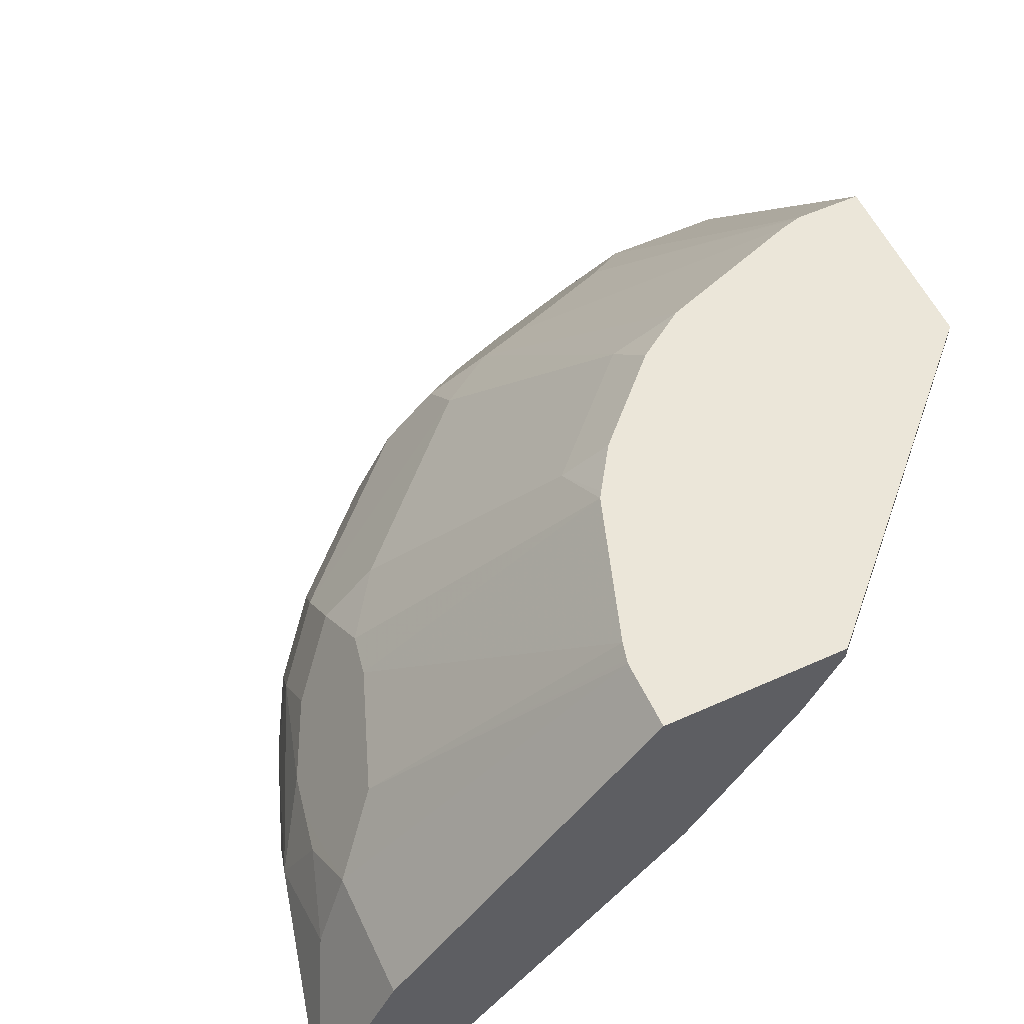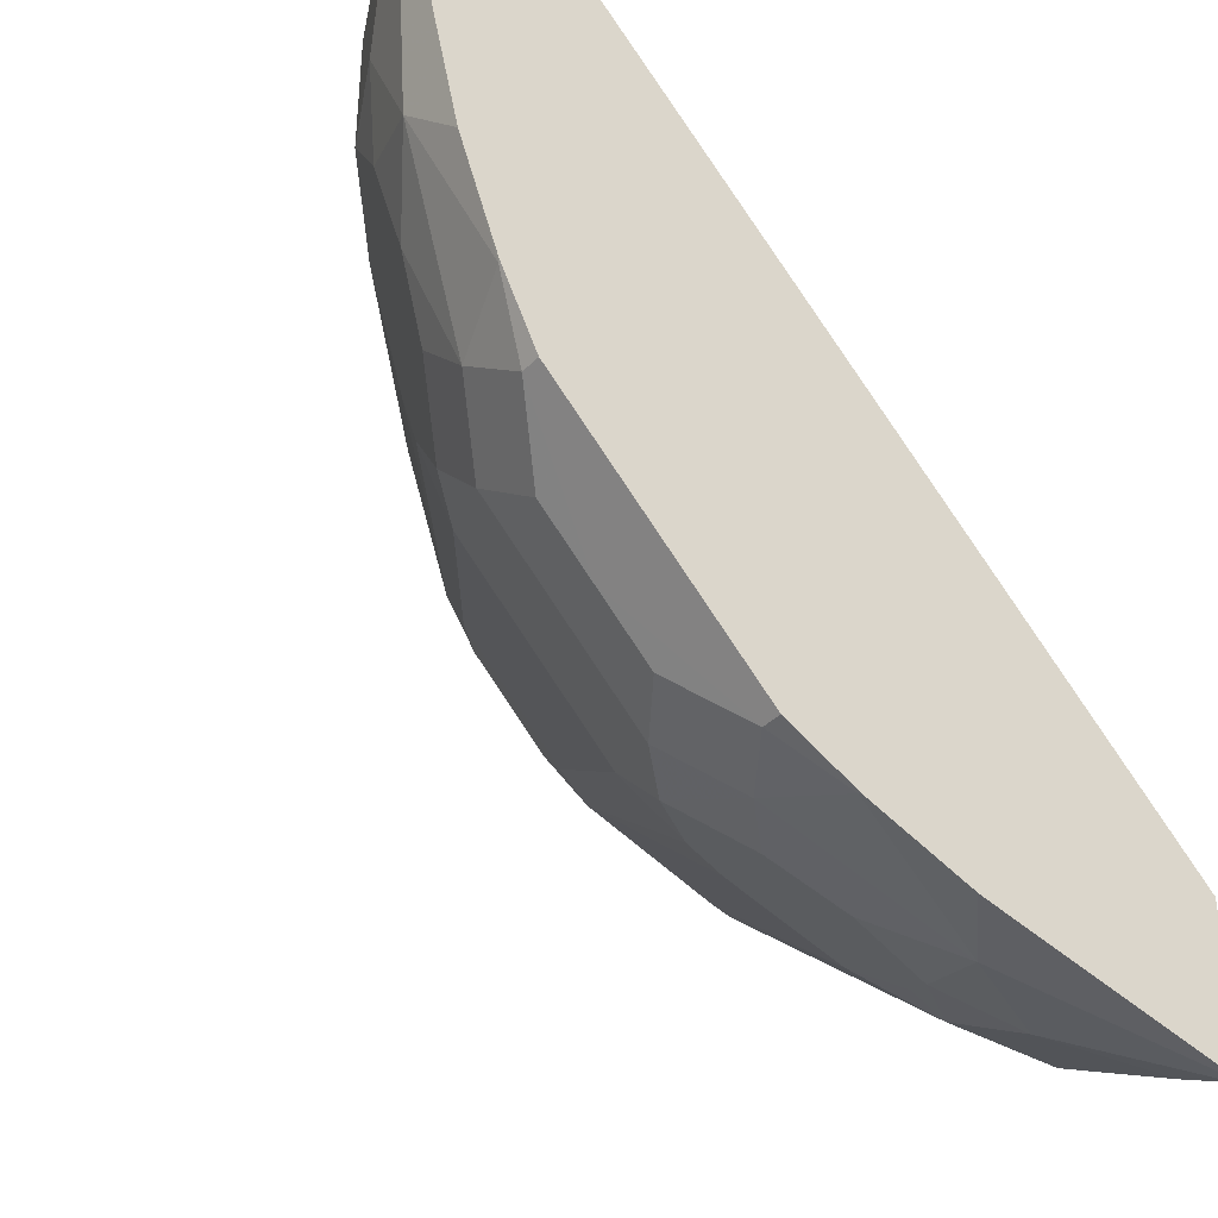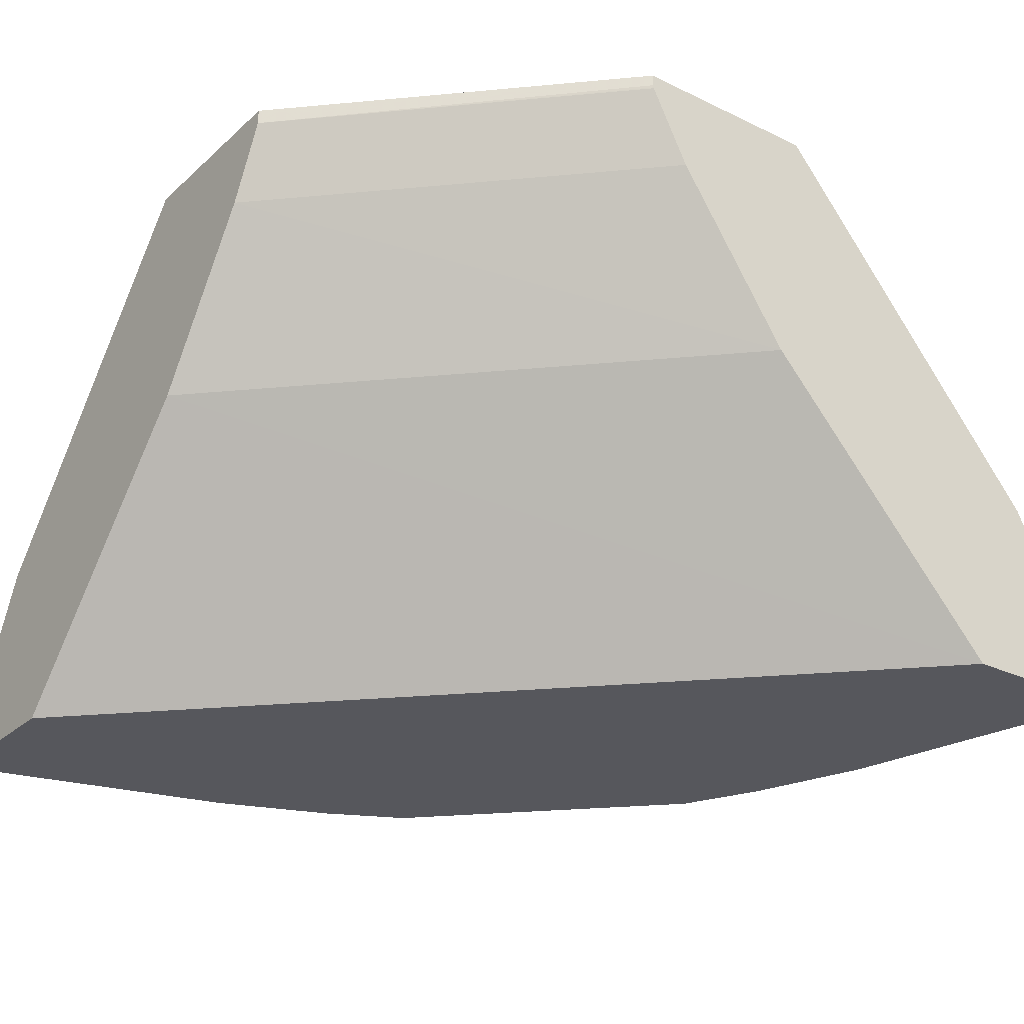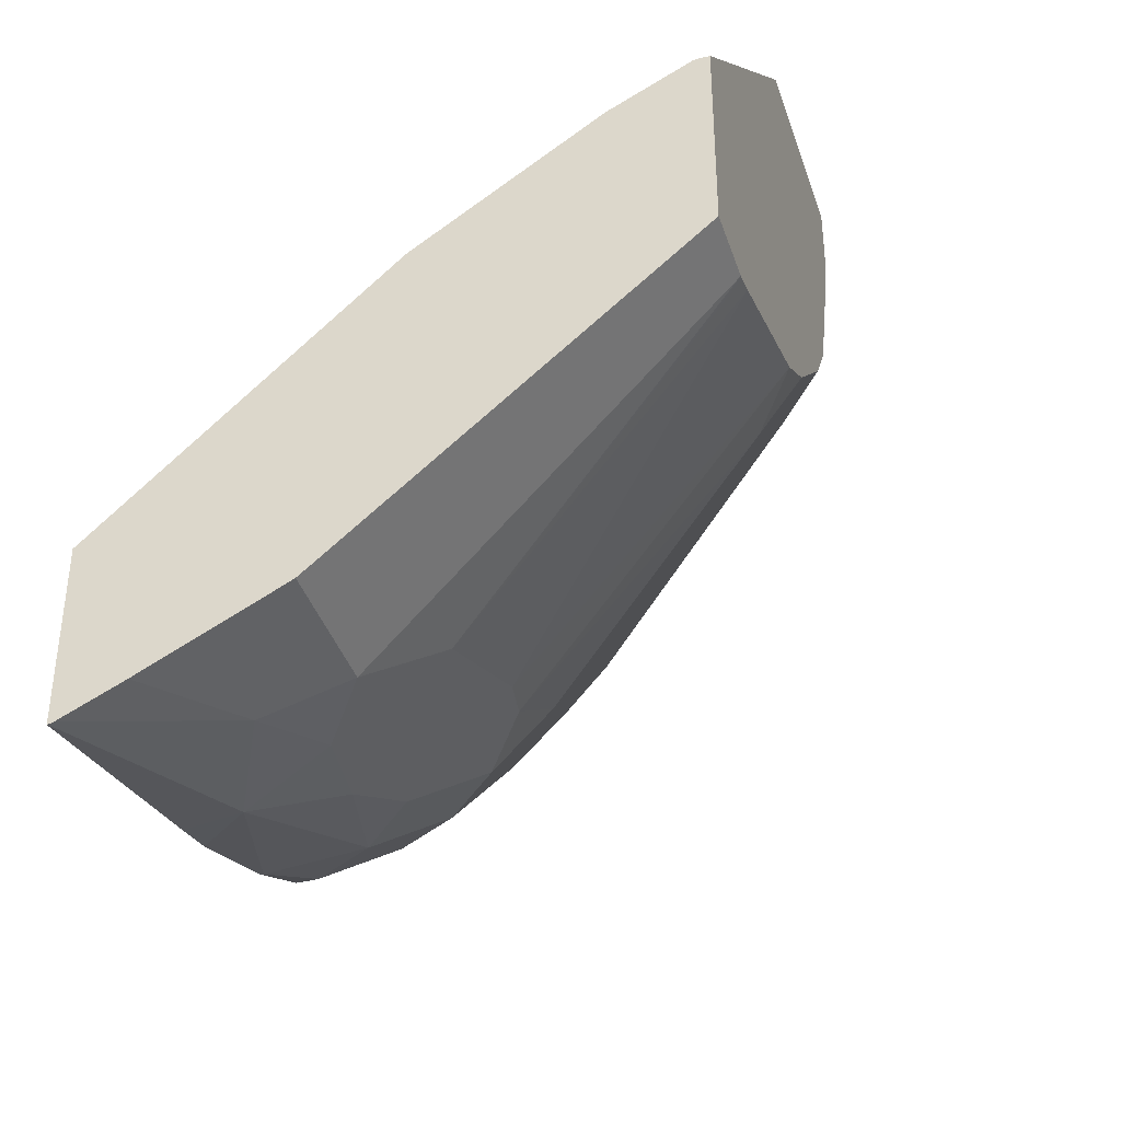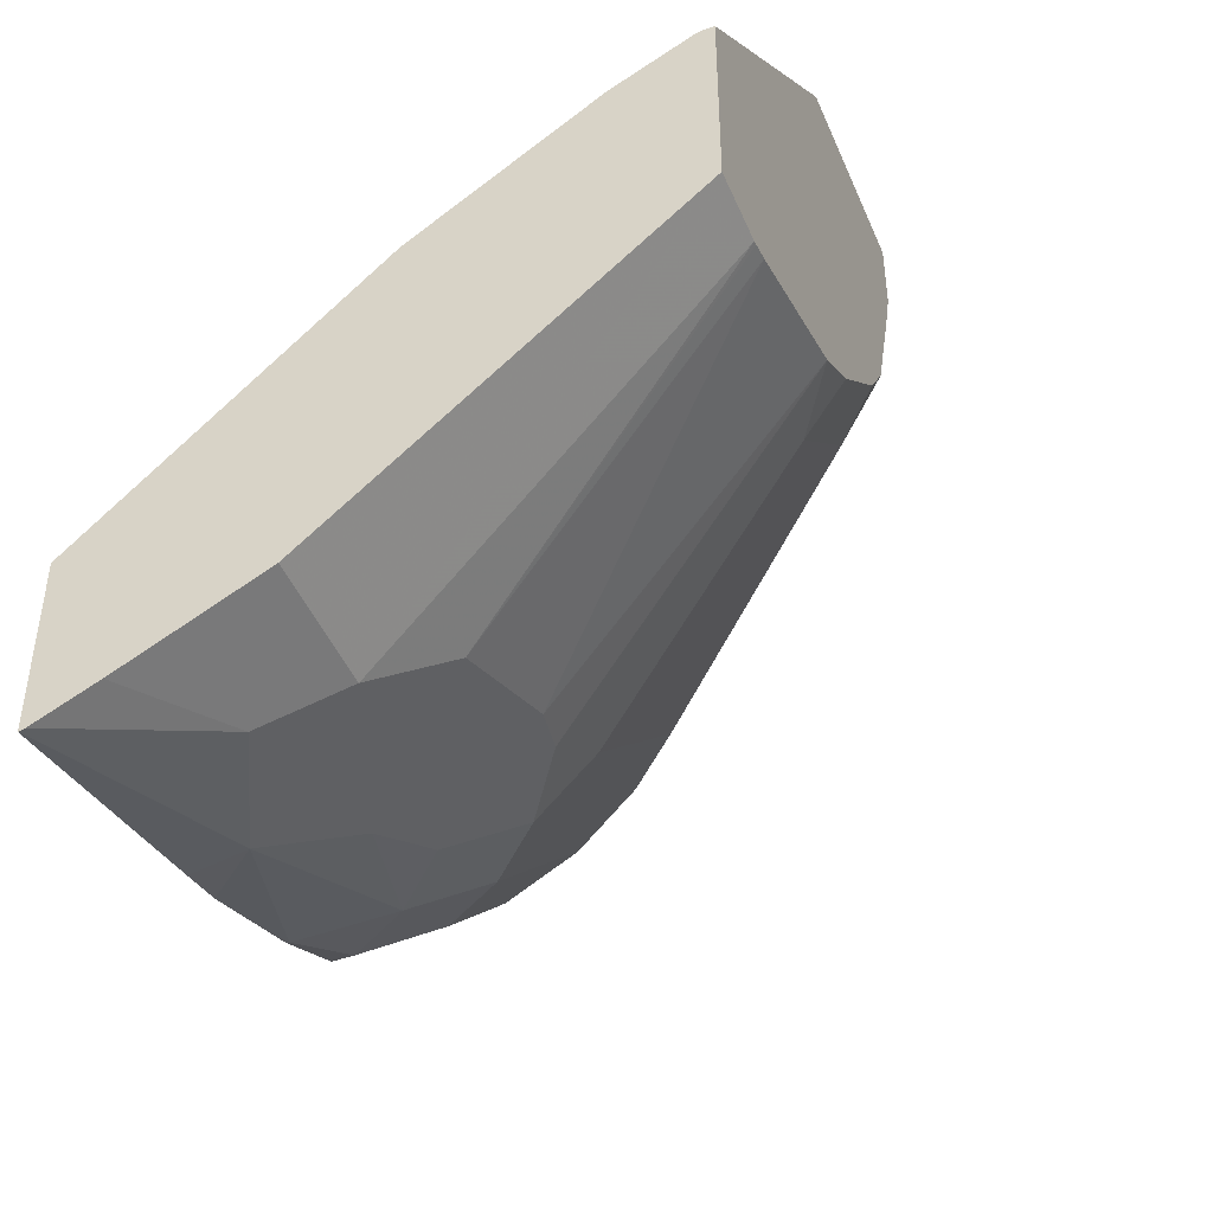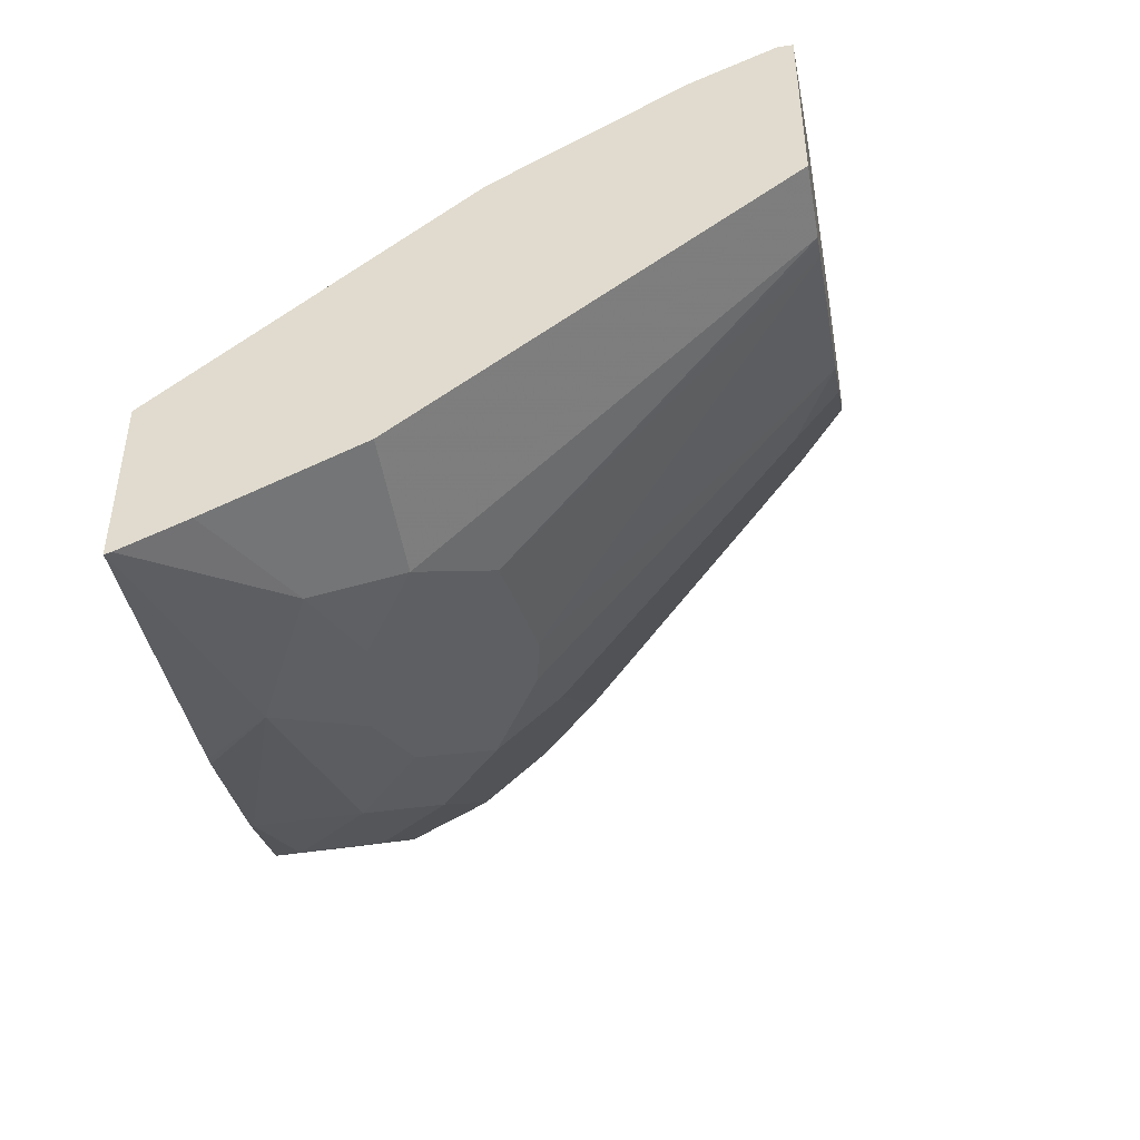
<metadata>
{"format":"obj","ext":"obj","renderer":"f3d","projection":"perspective","resolution":1024,"background":"white","views":[{"elev":56.8,"azim":154.9,"up":"+Z"},{"elev":-37.0,"azim":142.0,"up":"+Y"},{"elev":-27.5,"azim":-126.6,"up":"+Z"},{"elev":-39.5,"azim":-72.4,"up":"+Y"},{"elev":-45.8,"azim":-67.8,"up":"+Y"},{"elev":-49.8,"azim":-80.3,"up":"+Y"}]}
</metadata>
<code>
v 0.3054 -7.884e-05 0.1629
v 0.3054 -7.884e-05 0.162
v 0.2952 -7.884e-05 0.1833
v 0.285 -0.04074 0.2036
v 0.285 -0.08146 0.1833
v 0.2842 -0.08578 0.162
v 0.2443 -7.884e-05 0.162
v 0.2715 -7.884e-05 0.2308
v 0.2715 -0.04751 0.2308
v 0.2748 -0.07128 0.2138
v 0.2804 -0.101 0.162
v 0.2715 -0.08826 0.2104
v 0.2681 -0.1052 0.207
v 0.2545 -0.1527 0.1934
v 0.2647 -0.1425 0.1629
v 0.1561 -7.884e-05 0.2579
v 0.001258 -0.2441 0.162
v 0.1703 -7.884e-05 0.3516
v 0.1703 -0.02582 0.3516
v 0.2511 -0.06788 0.2511
v 0.2341 -0.112 0.2545
v 0.2511 -0.1086 0.2308
v 0.2651 -0.1417 0.162
v 0.2477 -0.1256 0.2274
v 0.2545 -0.1323 0.2138
v 0.2341 -0.1731 0.2138
v 0.2511 -0.1697 0.1697
v 0.2638 -0.1443 0.162
v 0.2647 -0.1425 0.162
v 0.1154 -7.884e-05 0.319
v 0.001258 -0.1561 0.2579
v 0.001258 -0.3048 0.162
v 0.1018 -7.884e-05 0.3516
v 0.1699 -0.02743 0.3516
v 0.1683 -0.03379 0.3516
v 0.2307 -0.129 0.2511
v 0.1496 -0.0885 0.3516
v 0.2341 -0.1527 0.2341
v 0.2307 -0.19 0.19
v 0.2138 -0.1527 0.2545
v 0.1934 -0.1731 0.2545
v 0.1527 -0.2138 0.2545
v 0.1934 -0.2138 0.2138
v 0.2104 -0.2104 0.19
v 0.2511 -0.1697 0.162
v 0.1019 -7.884e-05 0.346
v 0.001258 -0.1154 0.319
v 0.08578 -0.2842 0.162
v 0.001258 -0.3048 0.1623
v 0.001258 -0.1016 0.3516
v 0.1018 -7.884e-05 0.3461
v 0.1527 -0.112 0.3359
v 0.148 -0.09091 0.3516
v 0.129 -0.2307 0.2511
v 0.1527 -0.2341 0.2341
v 0.112 -0.1527 0.3359
v 0.173 -0.2341 0.2138
v 0.19 -0.2307 0.19
v 0.1697 -0.2511 0.1697
v 0.1697 -0.2511 0.162
v 0.001258 -0.1114 0.327
v 0.001258 -0.1018 0.3461
v 0.09793 -0.2811 0.162
v 0.08147 -0.285 0.1833
v 0.001258 -0.3042 0.1641
v 0.04074 -0.285 0.2036
v 0.001258 -0.1703 0.3516
v 0.001258 -0.1016 0.3473
v 0.001258 -0.1017 0.3465
v 0.1371 -0.1073 0.3516
v 0.1073 -0.1371 0.3516
v 0.112 -0.2341 0.2545
v 0.08852 -0.1496 0.3516
v 0.1086 -0.2511 0.2308
v 0.1323 -0.2545 0.2138
v 0.1527 -0.2545 0.1934
v 0.0909 -0.148 0.3516
v 0.1425 -0.2647 0.1629
v 0.1425 -0.2647 0.162
v 0.101 -0.2804 0.162
v 0.07128 -0.2748 0.2138
v 0.1052 -0.2681 0.207
v 0.001258 -0.2946 0.1845
v 0.04752 -0.2714 0.2308
v 0.001258 -0.2743 0.2252
v 0.001258 -0.285 0.2036
v 0.006795 -0.2918 0.19
v 0.001258 -0.2714 0.2308
v 0.02582 -0.1703 0.3516
v 0.06789 -0.2511 0.2511
v 0.0338 -0.1683 0.3516
v 0.0645 -0.2681 0.2274
v 0.1417 -0.2651 0.162
v 0.02743 -0.1699 0.3516
f 42 56 54
f 43 55 57
f 43 57 58
f 42 54 55
f 42 55 43
f 43 58 44
f 41 52 42
f 42 52 56
f 44 58 59
f 49 66 65
f 46 61 62
f 46 62 51
f 48 63 64
f 48 64 49
f 49 64 66
f 51 62 69
f 51 69 68
f 52 53 70
f 40 52 41
f 46 47 61
f 37 53 52
f 26 42 43
f 36 52 40
f 24 38 25
f 25 38 26
f 26 39 27
f 26 38 40
f 26 40 41
f 26 41 42
f 52 70 71
f 26 43 44
f 26 44 39
f 36 40 38
f 27 45 28
f 27 44 59
f 27 59 60
f 27 60 45
f 30 31 47
f 30 47 46
f 32 48 49
f 33 51 68
f 33 68 50
f 36 37 52
f 27 39 44
f 52 71 56
f 64 80 78
f 54 56 73
f 67 84 89
f 72 90 92
f 72 92 74
f 72 73 91
f 72 91 90
f 74 92 82
f 74 82 75
f 75 82 76
f 78 93 79
f 78 80 93
f 81 82 92
f 81 92 84
f 83 87 86
f 84 92 90
f 84 90 89
f 84 88 85
f 89 90 94
f 90 91 94
f 24 36 38
f 67 88 84
f 66 87 83
f 66 86 87
f 66 85 86
f 54 73 72
f 55 72 74
f 55 74 75
f 55 75 76
f 55 76 57
f 56 71 77
f 56 77 73
f 57 76 58
f 58 76 59
f 54 72 55
f 59 76 78
f 59 79 60
f 63 80 64
f 64 81 66
f 64 78 76
f 64 76 82
f 64 82 81
f 65 66 83
f 66 81 84
f 66 84 85
f 59 78 79
f 21 37 36
f 17 88 67
f 21 24 22
f 21 35 37
f 2 32 17
f 2 17 7
f 3 8 9
f 3 9 4
f 4 9 10
f 4 10 5
f 5 11 6
f 5 10 12
f 5 12 13
f 5 13 14
f 5 14 15
f 5 15 11
f 7 17 16
f 8 18 19
f 8 19 9
f 9 19 20
f 9 20 21
f 9 21 22
f 2 63 48
f 2 80 63
f 2 93 80
f 2 79 93
f 1 2 7
f 1 7 16
f 1 16 30
f 1 30 46
f 1 46 51
f 1 51 33
f 1 33 18
f 1 18 8
f 1 8 3
f 9 22 24
f 1 3 4
f 1 5 6
f 1 6 2
f 2 6 11
f 2 11 23
f 2 23 29
f 2 29 28
f 2 28 45
f 2 45 60
f 2 60 79
f 1 4 5
f 9 24 12
f 2 48 32
f 11 15 23
f 17 47 31
f 18 33 50
f 18 50 67
f 18 67 89
f 18 89 94
f 18 94 91
f 18 91 73
f 18 73 77
f 18 77 71
f 18 71 70
f 18 70 53
f 18 53 37
f 18 37 35
f 18 35 34
f 18 34 19
f 19 34 20
f 20 34 35
f 20 35 21
f 9 12 10
f 17 61 47
f 17 62 61
f 21 36 24
f 17 68 69
f 17 69 62
f 12 25 13
f 13 25 14
f 14 26 27
f 14 27 15
f 14 25 26
f 15 27 28
f 15 28 29
f 15 29 23
f 16 17 31
f 12 24 25
f 17 32 49
f 17 49 65
f 17 65 83
f 17 83 86
f 17 86 85
f 17 85 88
f 16 31 30
f 17 67 50
f 17 50 68

</code>
